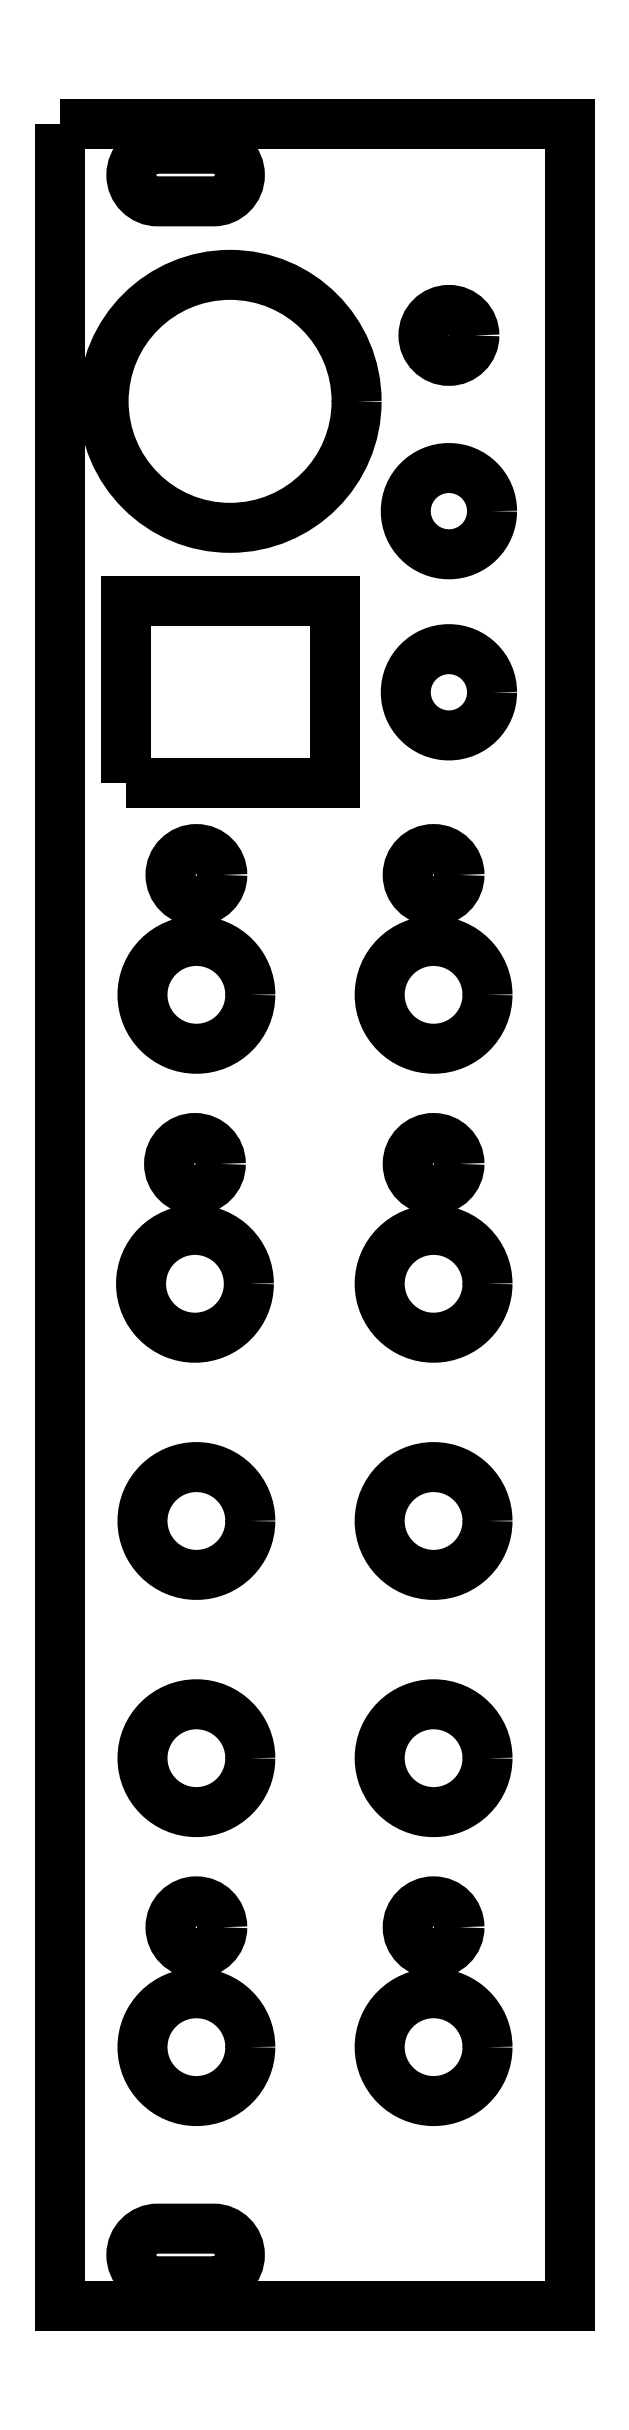
<metadata>
{"format":"dxf","ext":"dxf","renderer":"ezdxf+matplotlib","layout":"modelspace","background":"white","min_lineweight":24,"dpi":150}
</metadata>
<code>
0
SECTION
2
ENTITIES
0
CIRCLE
8
0
10
0.9011
20
-1.318
30
0
40
0.1
210
0
220
-0
230
1
0
CIRCLE
8
0
10
0.9011
20
-0.8975
30
0
40
0.1
210
0
220
-0
230
1
0
CIRCLE
8
0
10
0.9011
20
-0.49
30
0
40
0.059
210
0
220
-0
230
1
0
CIRCLE
8
0
10
0.8656
20
-1.741
30
0
40
0.06
210
0
220
-0
230
1
0
CIRCLE
8
0
10
0.3122
20
-2.411
30
0
40
0.06
210
0
220
-0
230
1
0
CIRCLE
8
0
10
0.3156
20
-4.181
30
0
40
0.06
210
0
220
-0
230
1
0
CIRCLE
8
0
10
0.8656
20
-4.181
30
0
40
0.06
210
0
220
-0
230
1
0
CIRCLE
8
0
10
0.8656
20
-2.411
30
0
40
0.06
210
0
220
-0
230
1
0
CIRCLE
8
0
10
0.3156
20
-1.741
30
0
40
0.06
210
0
220
-0
230
1
0
CIRCLE
8
0
10
0.3156
20
-3.239
30
0
40
0.125
210
0
220
-0
230
1
0
CIRCLE
8
0
10
0.8656
20
-2.019
30
0
40
0.125
210
0
220
-0
230
1
0
CIRCLE
8
0
10
0.3122
20
-2.689
30
0
40
0.125
210
0
220
-0
230
1
0
CIRCLE
8
0
10
0.3156
20
-3.789
30
0
40
0.125
210
0
220
-0
230
1
0
CIRCLE
8
0
10
0.3156
20
-4.459
30
0
40
0.125
210
0
220
-0
230
1
0
CIRCLE
8
0
10
0.8656
20
-4.459
30
0
40
0.125
210
0
220
-0
230
1
0
CIRCLE
8
0
10
0.8656
20
-3.789
30
0
40
0.125
210
0
220
-0
230
1
0
CIRCLE
8
0
10
0.8656
20
-2.689
30
0
40
0.125
210
0
220
-0
230
1
0
CIRCLE
8
0
10
0.3156
20
-2.019
30
0
40
0.125
210
0
220
-0
230
1
0
CIRCLE
8
0
10
0.8656
20
-3.239
30
0
40
0.125
210
0
220
-0
230
1
0
CIRCLE
8
0
10
0.3937
20
-0.6429
30
0
40
0.2933
210
0
220
0
230
1
0
LWPOLYLINE
8
0
90
4
70
1
43
0
10
0.1516
20
-1.529
10
0.1516
20
-1.106
10
0.6378
20
-1.106
10
0.6378
20
-1.529
0
LWPOLYLINE
8
0
90
4
70
1
43
0
10
0.2258
20
-0.05709
10
0.3553
20
-0.05709
42
-1
10
0.3553
20
-0.1791
10
0.2258
20
-0.1791
42
-1
0
LWPOLYLINE
8
0
90
4
70
1
43
0
10
0.3553
20
-5.002
10
0.2258
20
-5.002
42
-1
10
0.2258
20
-4.88
10
0.3553
20
-4.88
42
-1
0
LWPOLYLINE
8
0
90
4
70
1
43
0
10
0
20
0
10
0
20
-5.059
10
1.181
20
-5.059
10
1.181
20
0
0
ENDSEC
0
EOF

</code>
